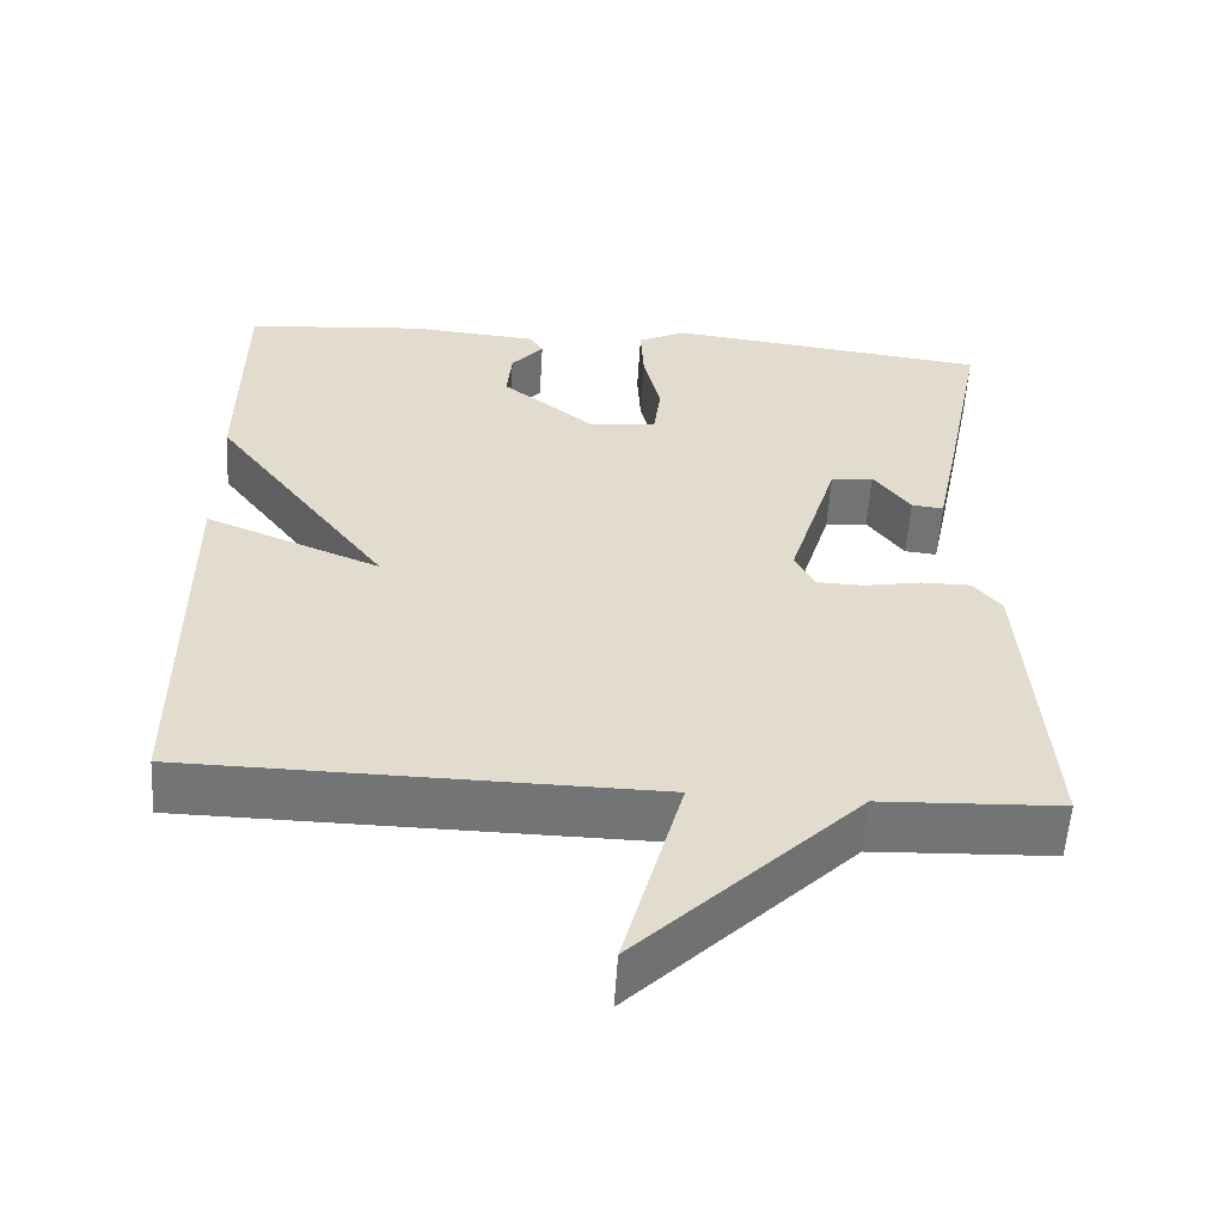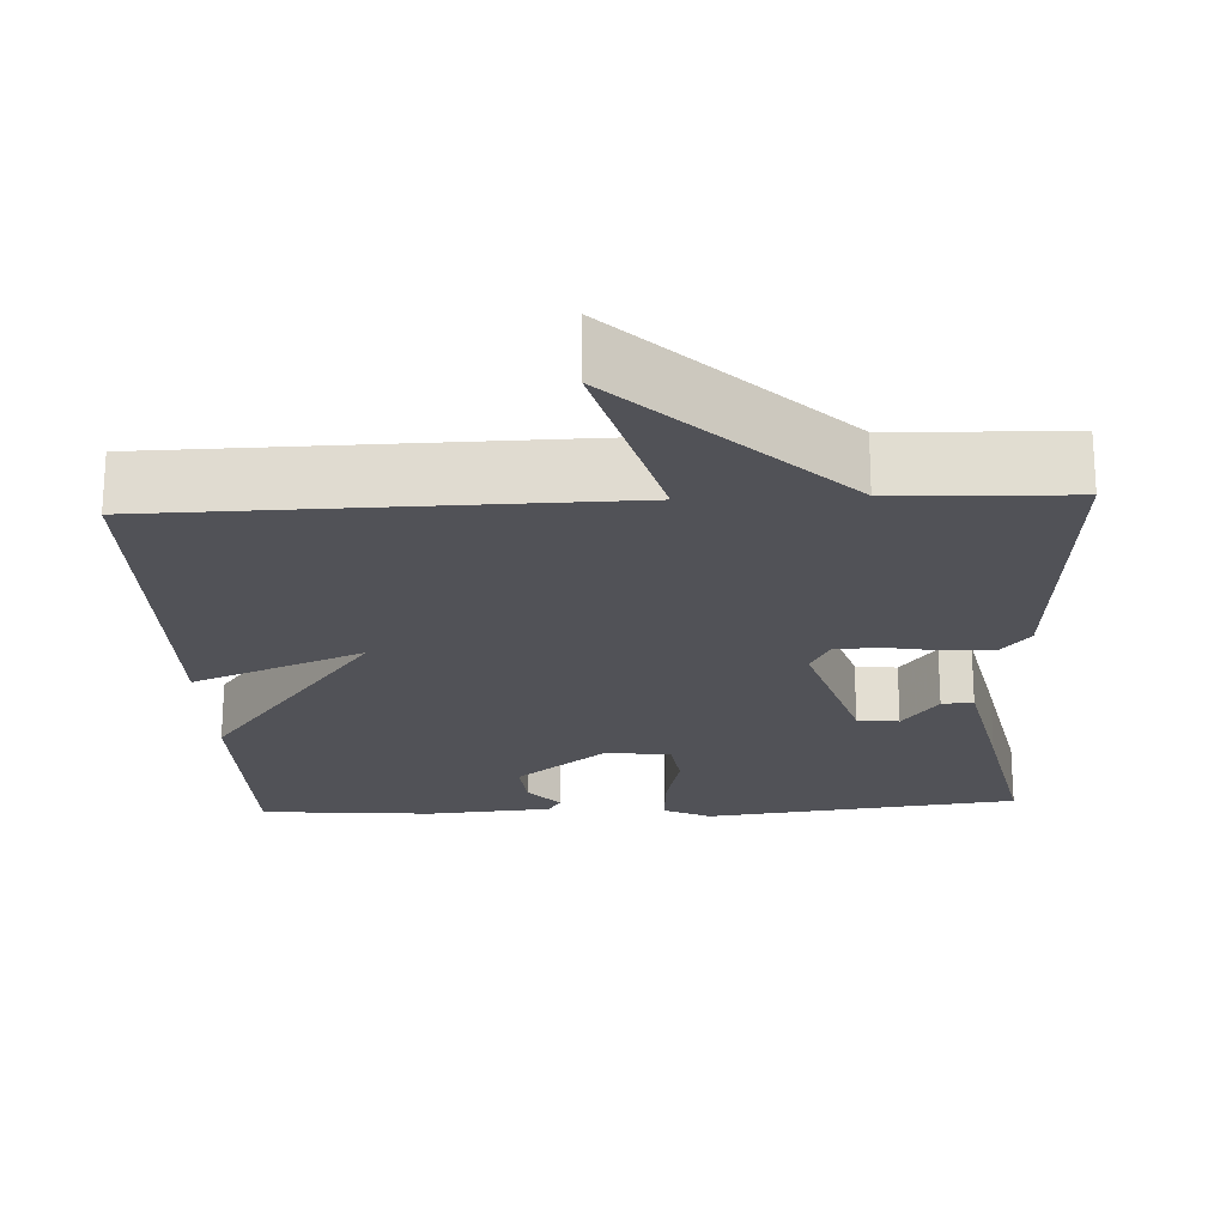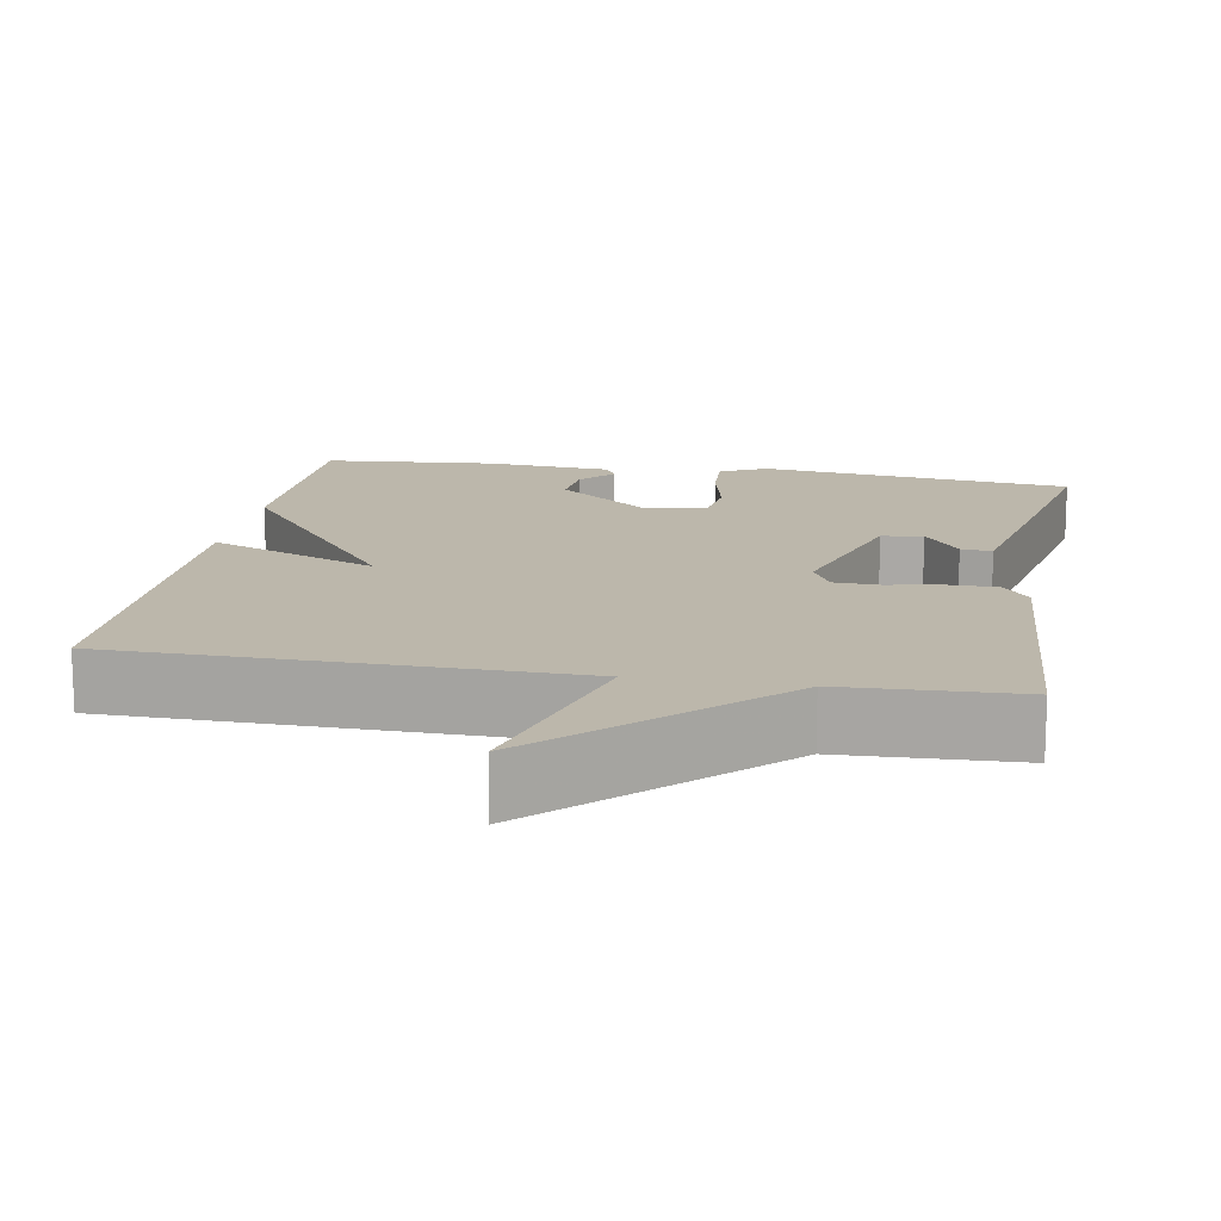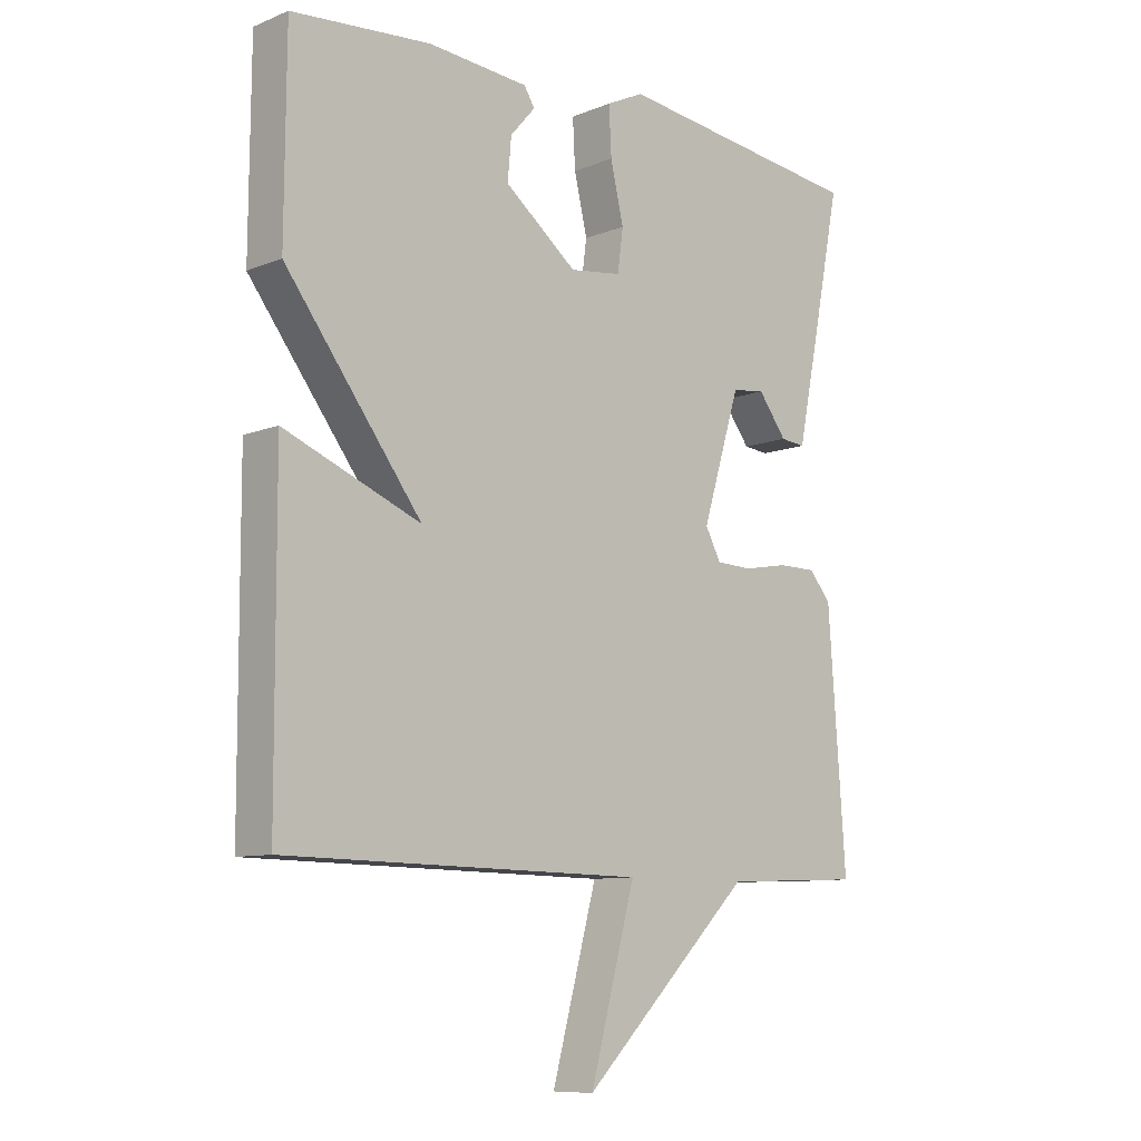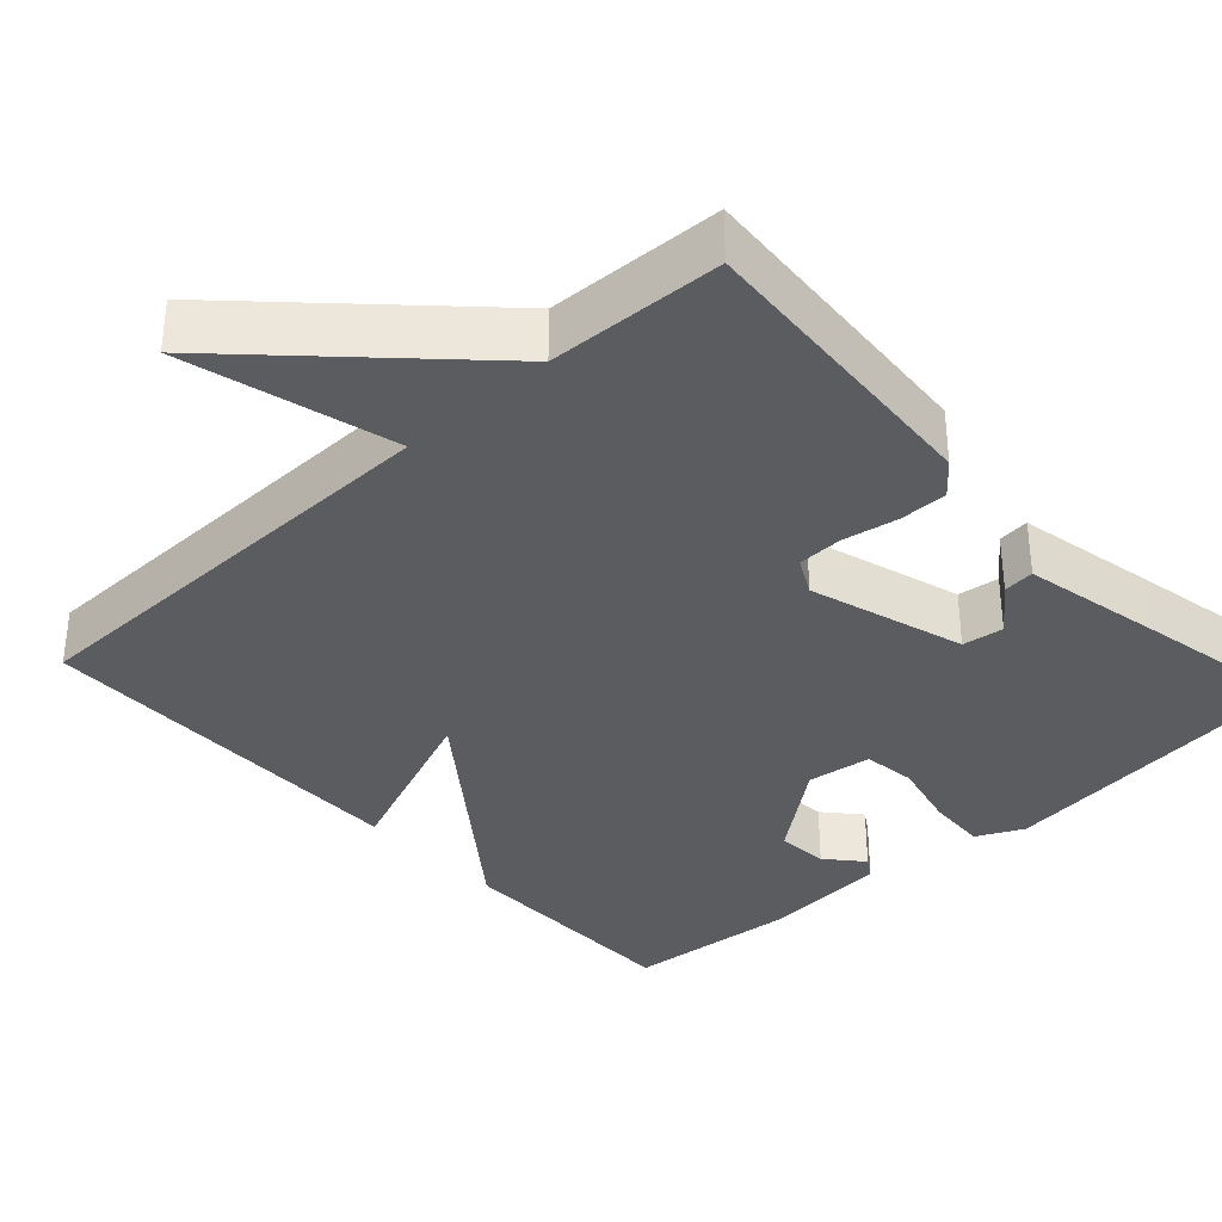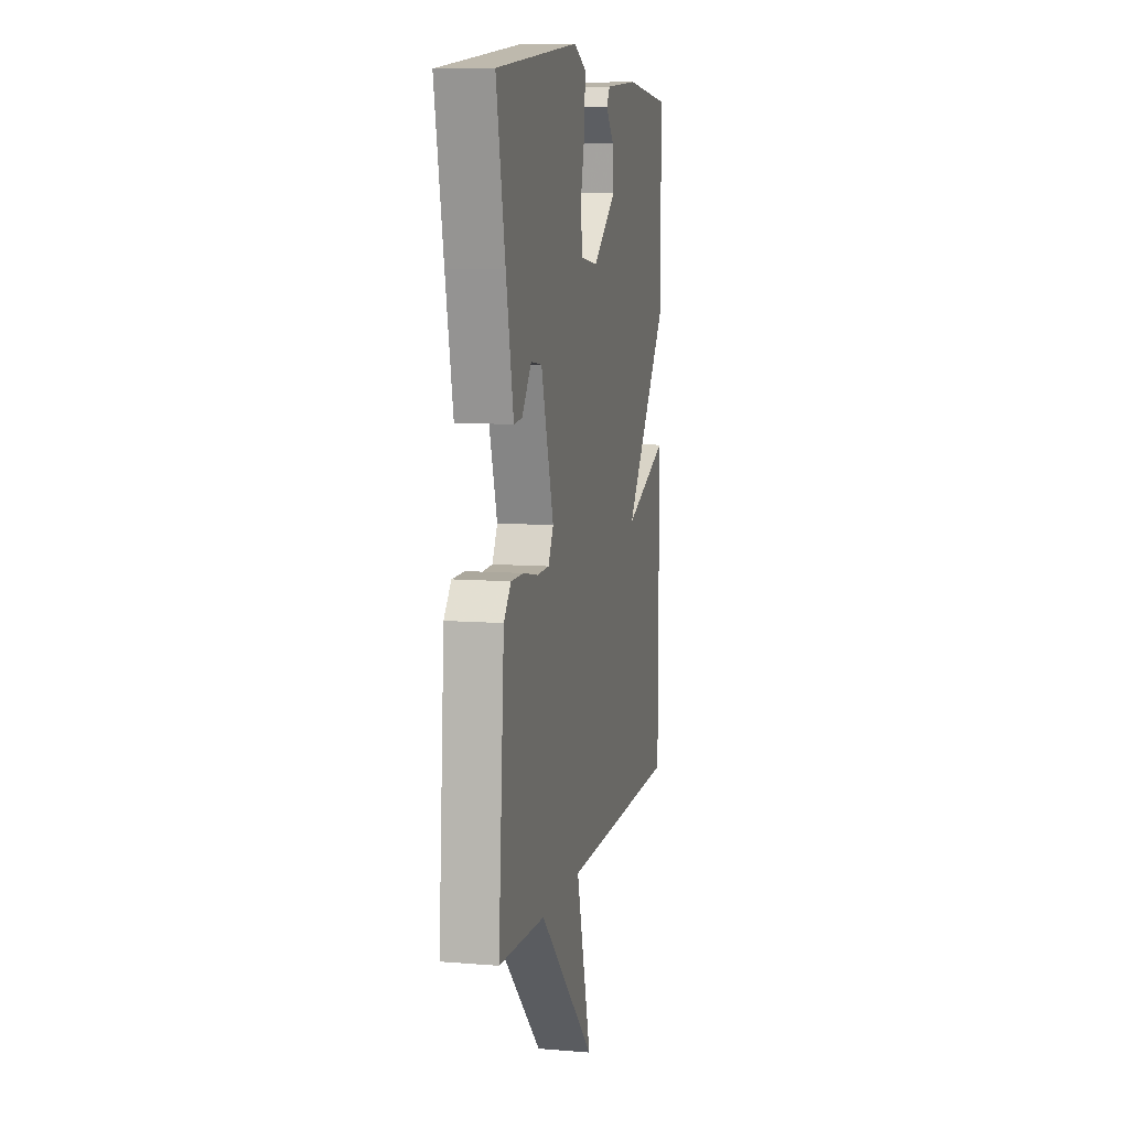
<metadata>
{"format":"obj","ext":"obj","renderer":"f3d","projection":"perspective","resolution":1024,"background":"white","views":[{"elev":-56.1,"azim":176.5,"up":"+Z"},{"elev":-21.5,"azim":-177.2,"up":"+Y"},{"elev":14.4,"azim":-170.0,"up":"+Y"},{"elev":-9.4,"azim":136.2,"up":"+Z"},{"elev":-35.3,"azim":-137.5,"up":"+Y"},{"elev":8.6,"azim":-77.5,"up":"+Z"}]}
</metadata>
<code>
v 0.5 0.07 -0.5
v -0.076 0.07 -0.509
v -0.003 0.07 -0.778
v -0.276 0.07 -0.509
v -0.5 0.07 -0.5
v -0.472 0.07 -0.11
v -0.437 0.07 -0.068
v -0.375 0.07 -0.068
v -0.304 0.07 -0.081
v -0.246 0.07 -0.079
v -0.221 0.07 -0.032
v -0.282 0.07 0.167
v -0.335 0.07 0.174
v -0.381 0.07 0.113
v -0.421 0.07 0.109
v -0.457 0.07 0.284
v -0.5 0.07 0.5
v -0.097 0.07 0.549
v -0.037 0.07 0.52
v -0.041 0.07 0.444
v -0.062 0.07 0.354
v -0.053 0.07 0.287
v 0.03 0.07 0.276
v 0.146 0.07 0.367
v 0.14 0.07 0.433
v 0.1 0.07 0.479
v 0.117 0.07 0.506
v 0.278 0.07 0.519
v 0.5 0.07 0.5
v 0.502 0.07 0.194
v 0.284 0.07 -0.094
v 0.502 0.07 -0.006
v 0.5 0 -0.5
v -0.076 0 -0.509
v -0.003 0 -0.778
v -0.276 0 -0.509
v -0.5 0 -0.5
v -0.472 0 -0.11
v -0.437 0 -0.068
v -0.375 0 -0.068
v -0.304 0 -0.081
v -0.246 0 -0.079
v -0.221 0 -0.032
v -0.282 0 0.167
v -0.335 0 0.174
v -0.381 0 0.113
v -0.421 0 0.109
v -0.457 0 0.284
v -0.5 0 0.5
v -0.097 0 0.549
v -0.037 0 0.52
v -0.041 0 0.444
v -0.062 0 0.354
v -0.053 0 0.287
v 0.03 0 0.276
v 0.146 0 0.367
v 0.14 0 0.433
v 0.1 0 0.479
v 0.117 0 0.506
v 0.278 0 0.519
v 0.5 0 0.5
v 0.502 0 0.194
v 0.284 0 -0.094
v 0.502 0 -0.006
f 31 32 1 2
f 30 31 2
f 28 29 30
f 27 28 30
f 26 27 30
f 25 26 30
f 24 25 30
f 23 24 30 2
f 22 23 2
f 21 22 2
f 19 20 21
f 18 19 21
f 17 18 21
f 16 17 21
f 13 14 15 16
f 12 13 16 21
f 11 12 21
f 7 8 9
f 6 7 9
f 5 6 9
f 4 5 9
f 4 9 10
f 3 4 10
f 2 3 10
f 11 21 2
f 2 10 11
f 34 33 64 63
f 34 63 62
f 62 61 60
f 62 60 59
f 62 59 58
f 62 58 57
f 62 57 56
f 34 62 56 55
f 34 55 54
f 34 54 53
f 53 52 51
f 53 51 50
f 53 50 49
f 53 49 48
f 48 47 46 45
f 53 48 45 44
f 53 44 43
f 41 40 39
f 41 39 38
f 41 38 37
f 41 37 36
f 42 41 36
f 42 36 35
f 42 35 34
f 34 53 43
f 43 42 34
f 1 33 34 2
f 2 34 35 3
f 3 35 36 4
f 4 36 37 5
f 5 37 38 6
f 6 38 39 7
f 7 39 40 8
f 8 40 41 9
f 9 41 42 10
f 10 42 43 11
f 11 43 44 12
f 12 44 45 13
f 13 45 46 14
f 14 46 47 15
f 15 47 48 16
f 16 48 49 17
f 17 49 50 18
f 18 50 51 19
f 19 51 52 20
f 20 52 53 21
f 21 53 54 22
f 22 54 55 23
f 23 55 56 24
f 24 56 57 25
f 25 57 58 26
f 26 58 59 27
f 27 59 60 28
f 28 60 61 29
f 29 61 62 30
f 30 62 63 31
f 31 63 64 32
f 32 64 33 1

</code>
